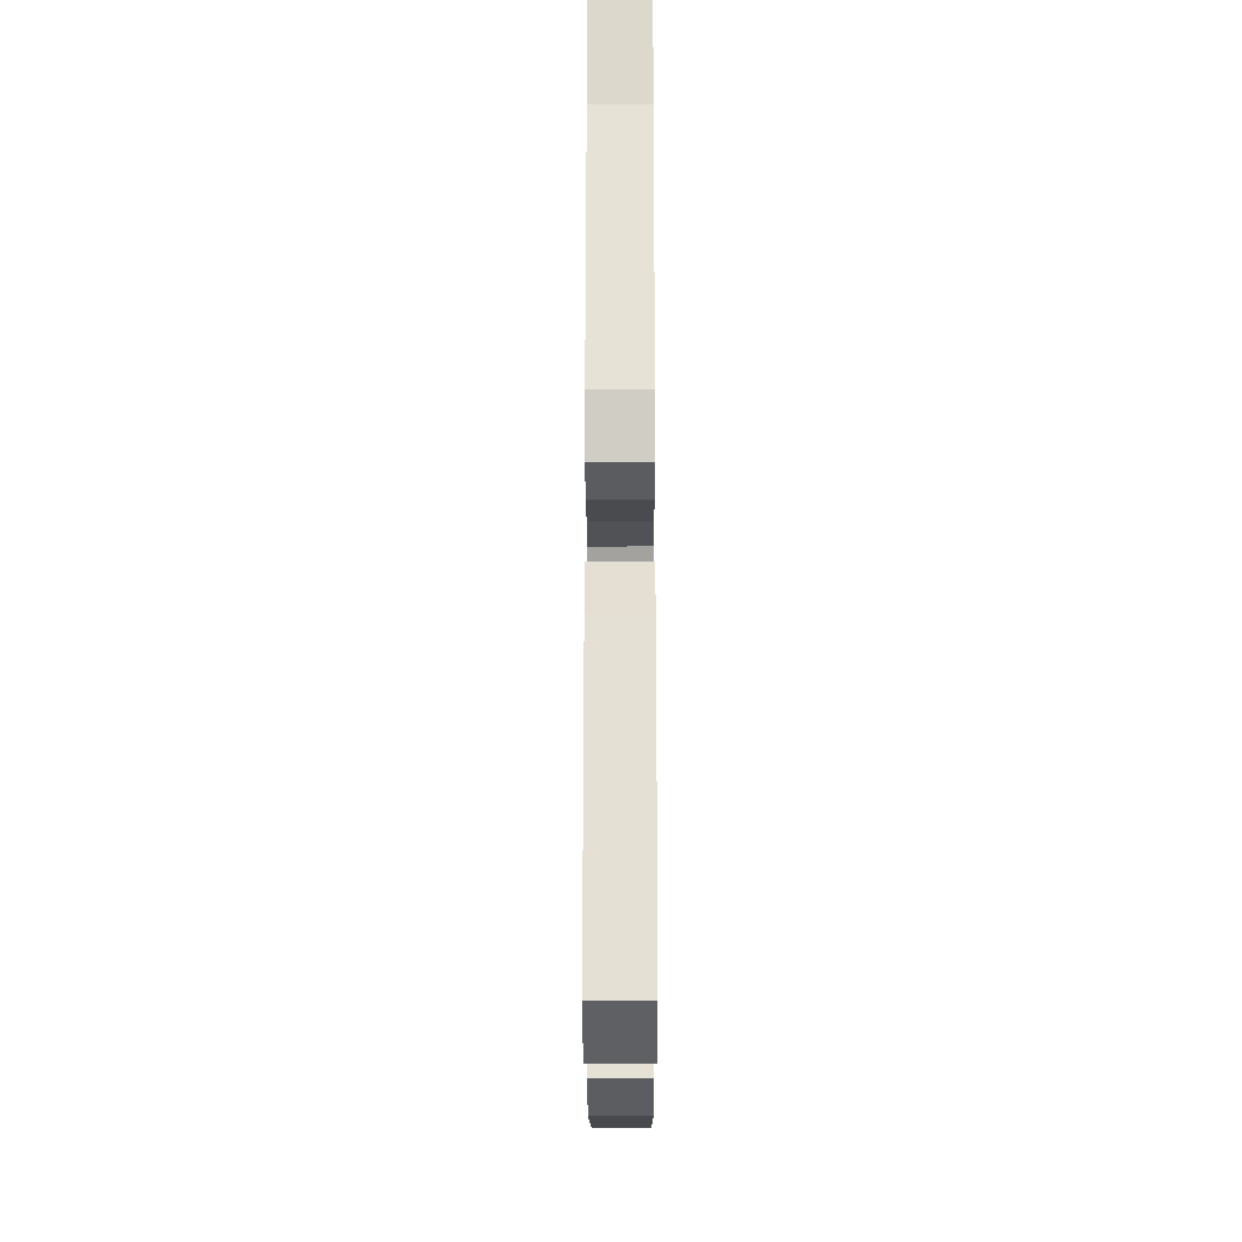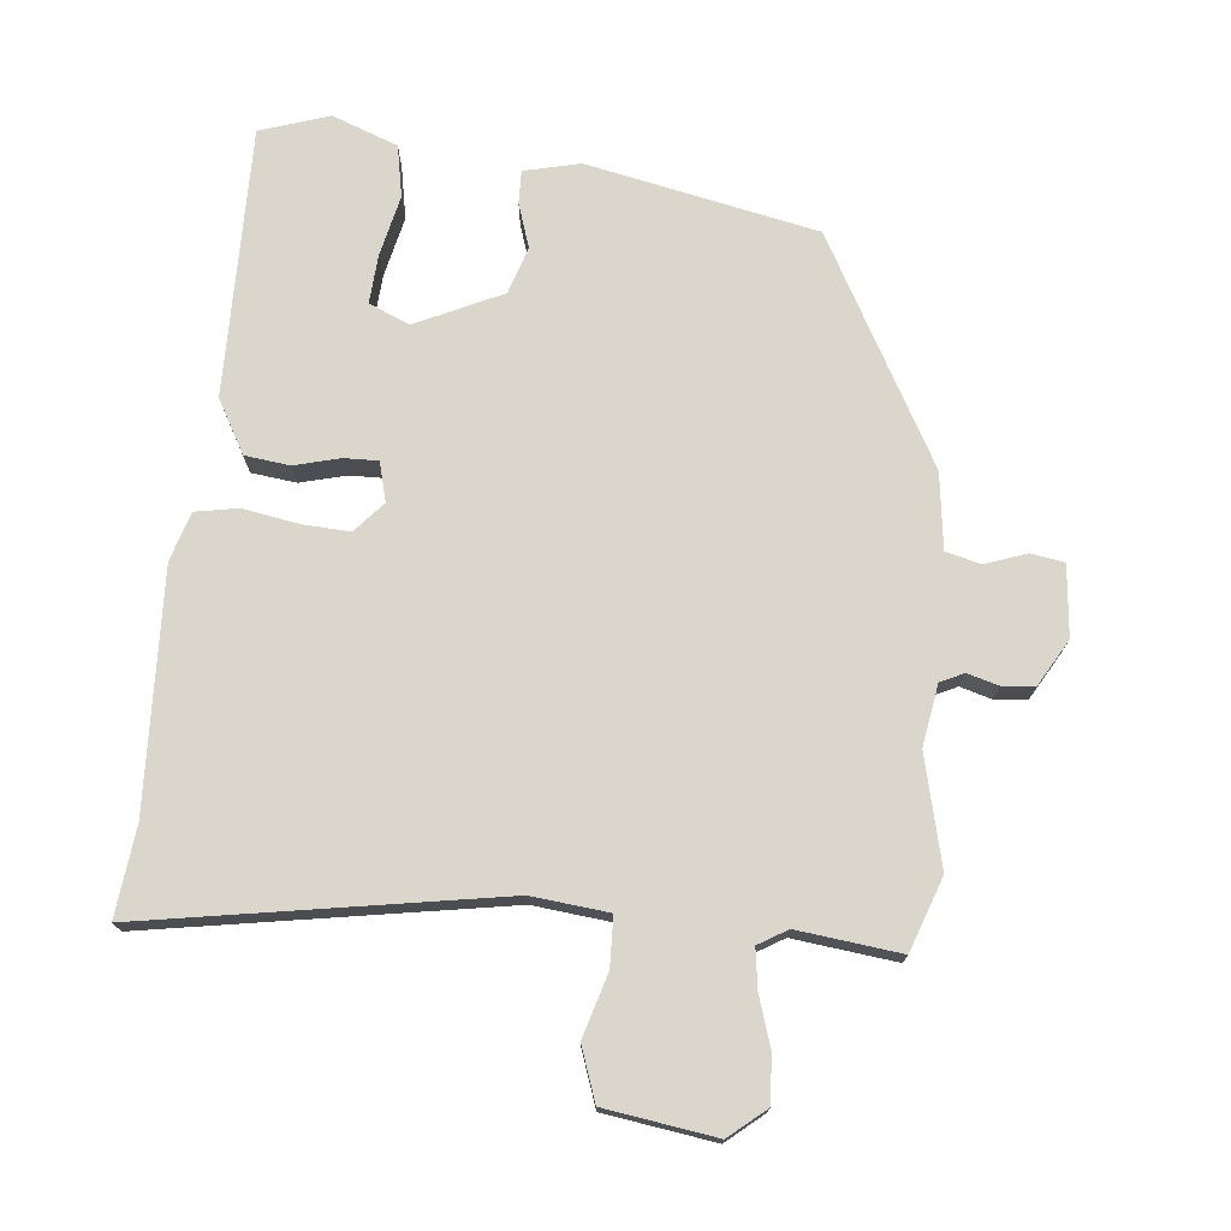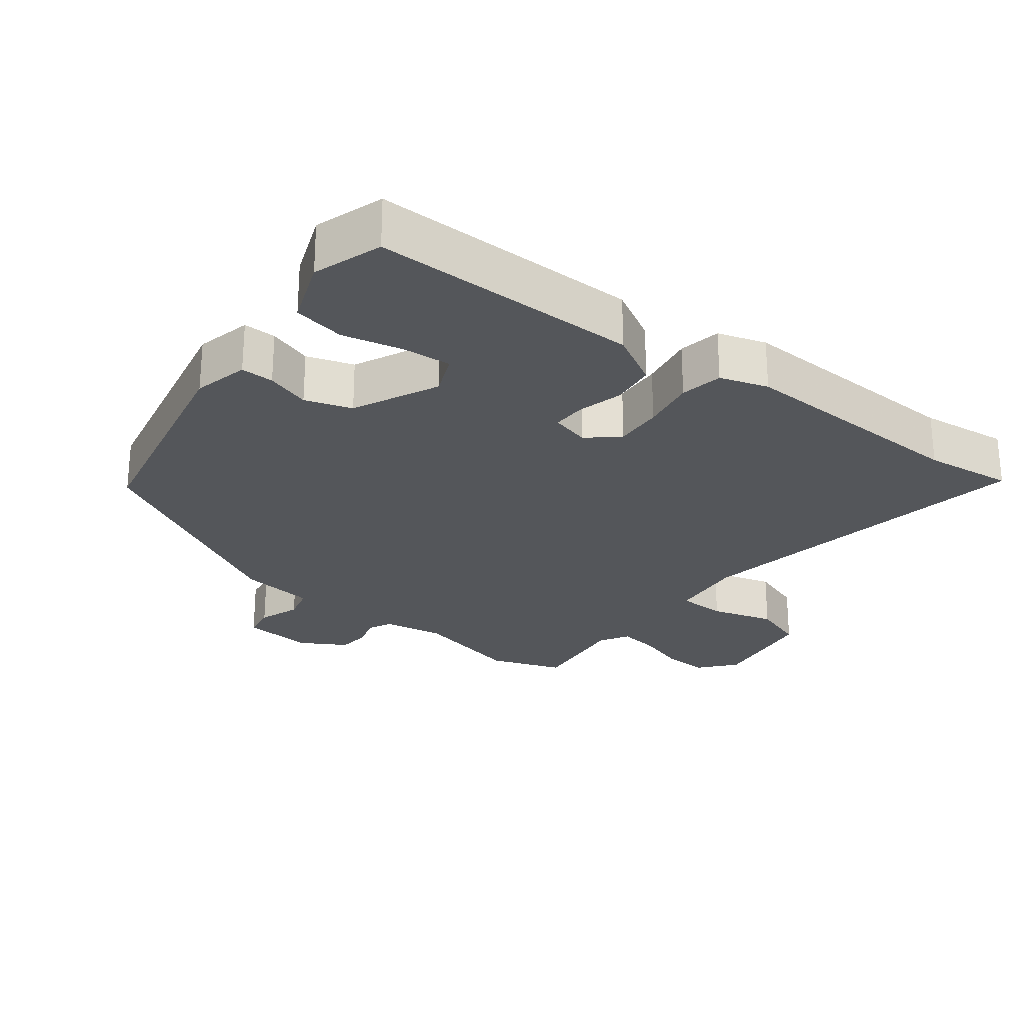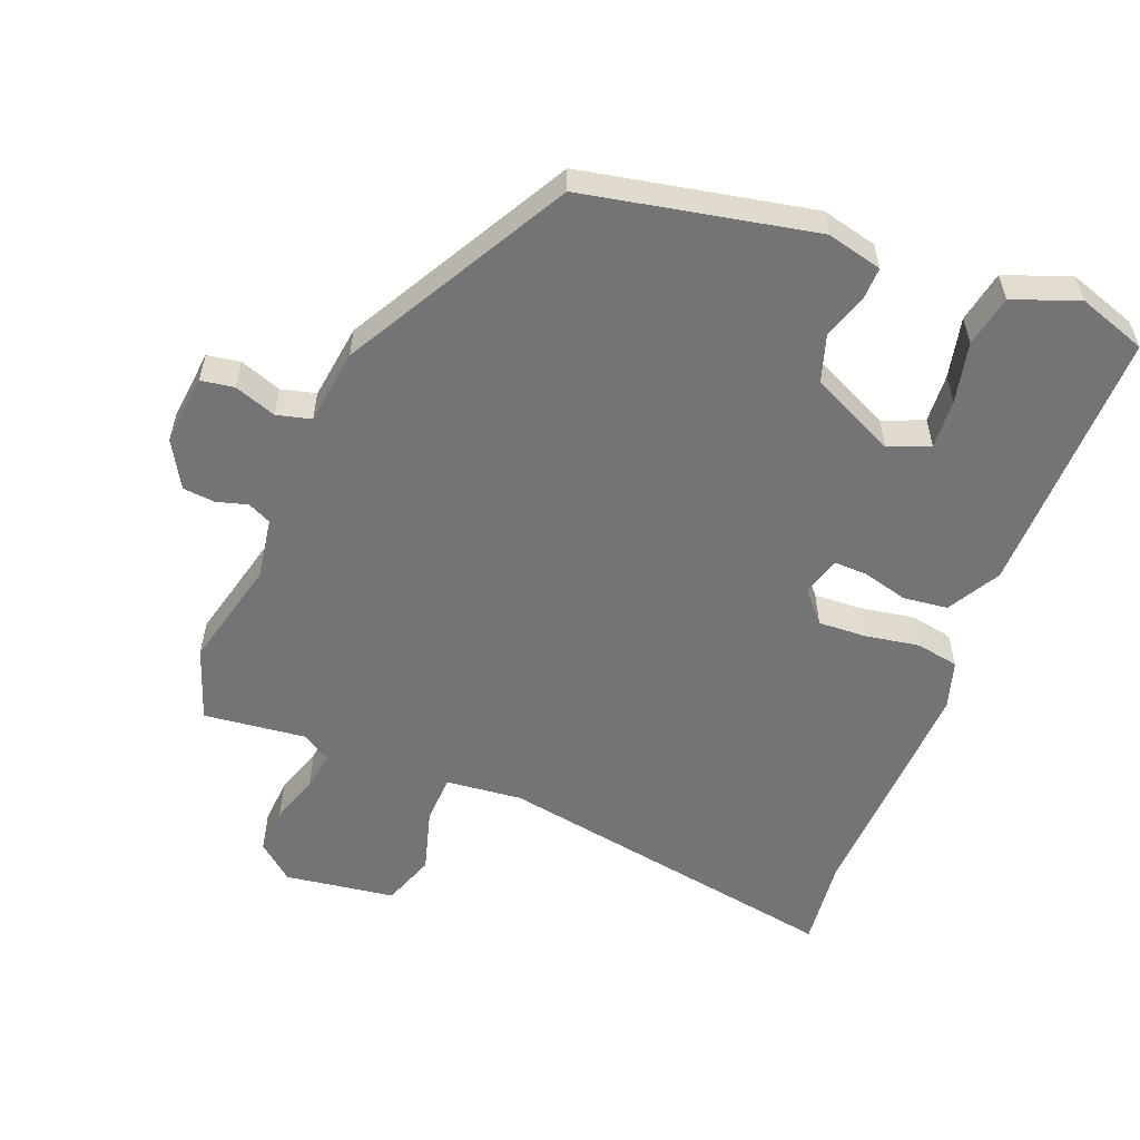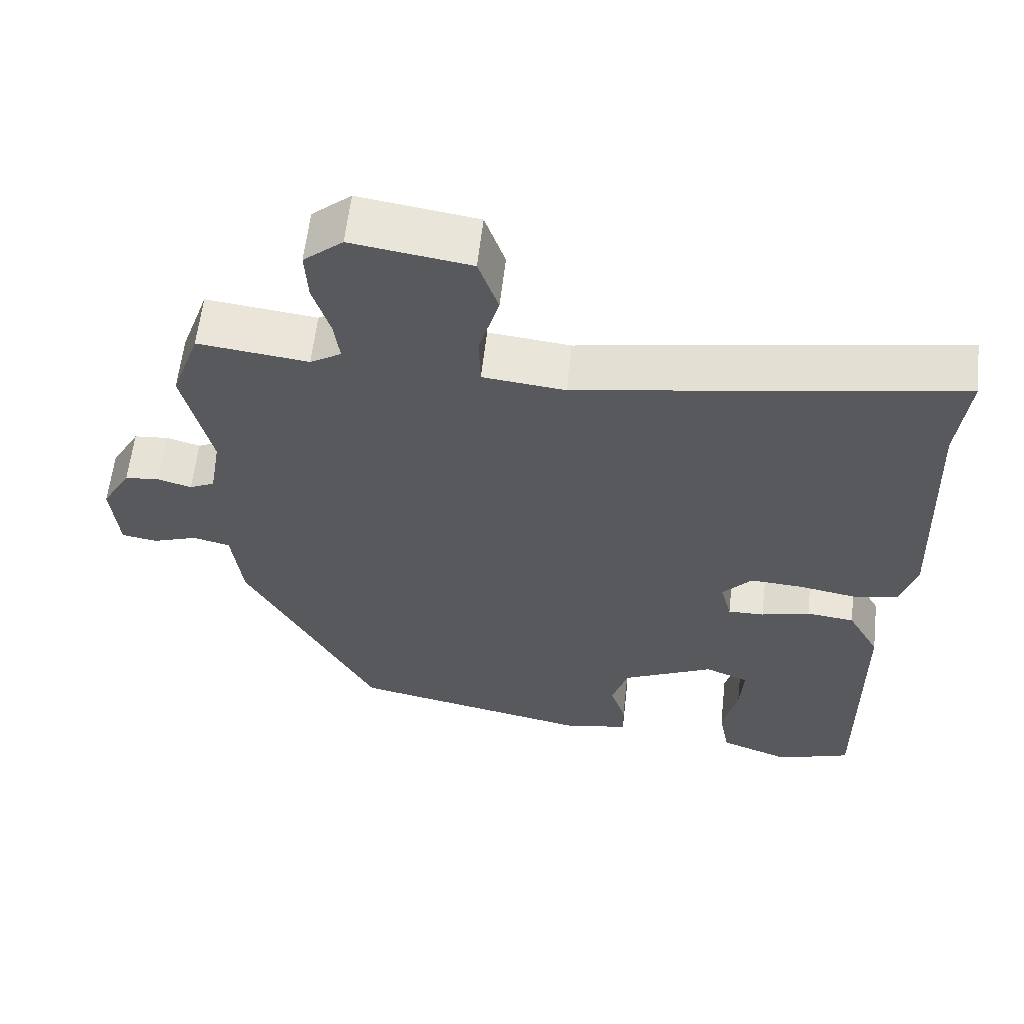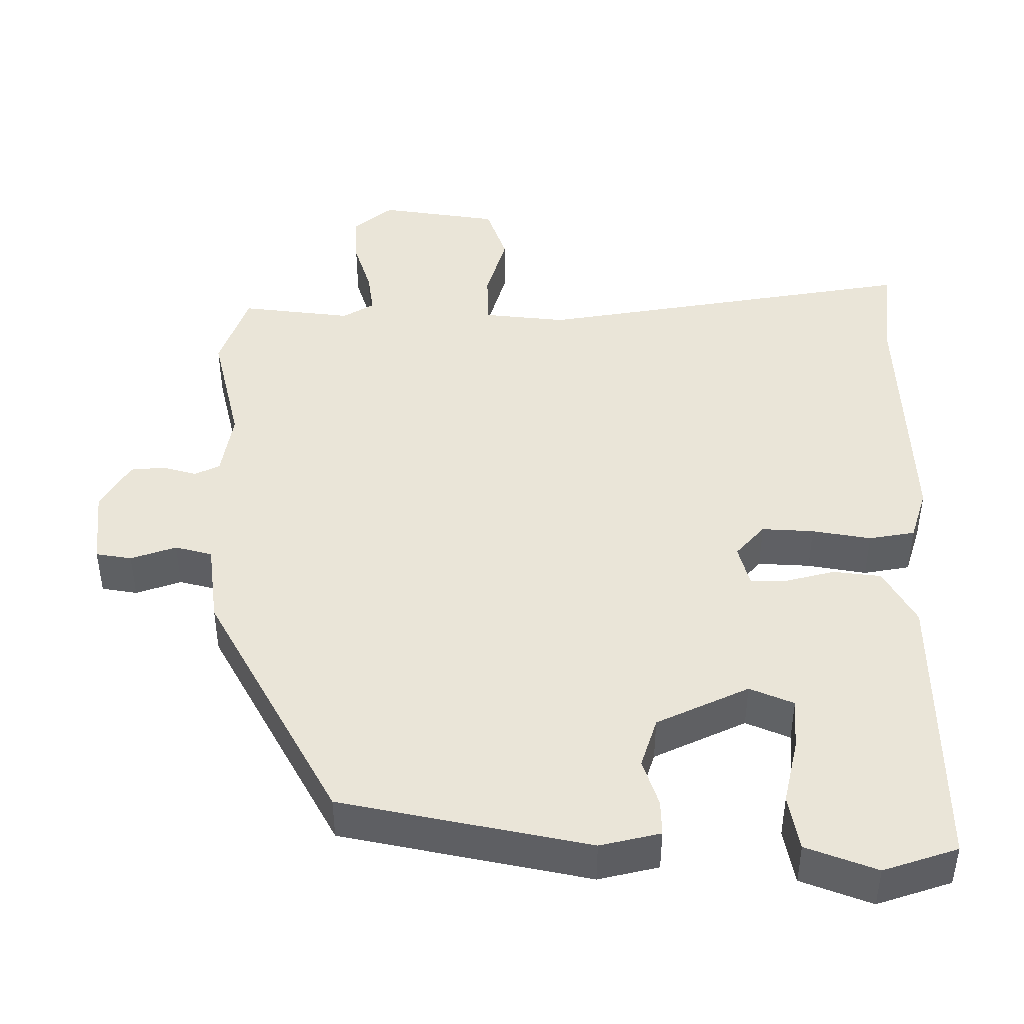
<metadata>
{"format":"obj","ext":"obj","renderer":"f3d","projection":"perspective","resolution":1024,"background":"white","views":[{"elev":-23.9,"azim":-89.9,"up":"+Z"},{"elev":74.0,"azim":5.6,"up":"+Y"},{"elev":-25.7,"azim":-127.5,"up":"+Y"},{"elev":-56.3,"azim":158.1,"up":"+Y"},{"elev":59.7,"azim":-173.6,"up":"+Z"},{"elev":-45.2,"azim":180.0,"up":"+Z"}]}
</metadata>
<code>
v 0.483 0.07 0.548
v 0.521 0.07 0.442
v 0.483 0.07 0.283
v 0.498 0.07 0.194
v 0.532 0.07 0.178
v 0.577 0.07 0.191
v 0.624 0.07 0.187
v 0.663 0.07 0.12
v 0.653 0.07 0.017
v 0.605 0.07 0.009
v 0.544 0.07 0.03
v 0.494 0.07 0.017
v 0.48 0.07 -0.093
v 0.302 0.07 -0.418
v -0.031 0.07 -0.487
v -0.112 0.07 -0.468
v -0.111 0.07 -0.42
v -0.09 0.07 -0.356
v -0.112 0.07 -0.288
v -0.236 0.07 -0.23
v -0.295 0.07 -0.255
v -0.29 0.07 -0.326
v -0.27 0.07 -0.414
v -0.284 0.07 -0.489
v -0.379 0.07 -0.525
v -0.479 0.07 -0.492
v -0.476 0.07 -0.102
v -0.433 0.07 -0.025
v -0.368 0.07 -0.017
v -0.302 0.07 -0.034
v -0.253 0.07 -0.035
v -0.238 0.07 0.022
v -0.277 0.07 0.066
v -0.347 0.07 0.062
v -0.426 0.07 0.048
v -0.488 0.07 0.059
v -0.51 0.07 0.129
v -0.497 0.07 0.475
v -0.512 0.07 0.605
v 0.001 0.07 0.52
v 0.112 0.07 0.532
v 0.114 0.07 0.603
v 0.087 0.07 0.695
v 0.114 0.07 0.772
v 0.274 0.07 0.796
v 0.327 0.07 0.752
v 0.323 0.07 0.684
v 0.3 0.07 0.612
v 0.292 0.07 0.555
v 0.334 0.07 0.53
v 0.483 0 0.548
v 0.521 0 0.442
v 0.483 0 0.283
v 0.498 0 0.194
v 0.532 0 0.178
v 0.577 0 0.191
v 0.624 0 0.187
v 0.663 0 0.12
v 0.653 0 0.017
v 0.605 0 0.009
v 0.544 0 0.03
v 0.494 0 0.017
v 0.48 0 -0.093
v 0.302 0 -0.418
v -0.031 0 -0.487
v -0.112 0 -0.468
v -0.111 0 -0.42
v -0.09 0 -0.356
v -0.112 0 -0.288
v -0.236 0 -0.23
v -0.295 0 -0.255
v -0.29 0 -0.326
v -0.27 0 -0.414
v -0.284 0 -0.489
v -0.379 0 -0.525
v -0.479 0 -0.492
v -0.476 0 -0.102
v -0.433 0 -0.025
v -0.368 0 -0.017
v -0.302 0 -0.034
v -0.253 0 -0.035
v -0.238 0 0.022
v -0.277 0 0.066
v -0.347 0 0.062
v -0.426 0 0.048
v -0.488 0 0.059
v -0.51 0 0.129
v -0.497 0 0.475
v -0.512 0 0.605
v 0.001 0 0.52
v 0.112 0 0.532
v 0.114 0 0.603
v 0.087 0 0.695
v 0.114 0 0.772
v 0.274 0 0.796
v 0.327 0 0.752
v 0.323 0 0.684
v 0.3 0 0.612
v 0.292 0 0.555
v 0.334 0 0.53
f 45 46 47 48
f 45 48 49
f 42 43 44 45
f 41 42 45 49
f 38 39 40
f 36 37 38 40
f 34 35 36 40
f 33 34 40 41
f 32 33 41 49
f 27 28 29 30
f 27 30 31
f 26 27 31
f 25 26 31
f 22 23 24 25
f 21 22 25
f 21 25 31 32
f 15 16 17 18
f 15 18 19
f 12 13 14 15
f 12 15 19
f 8 9 10 11
f 8 11 12
f 5 6 7 8
f 5 8 12 19
f 50 1 2 3
f 50 3 4
f 49 50 4
f 20 21 32 49
f 20 49 4
f 4 5 19 20
f 98 97 96 95
f 99 98 95
f 95 94 93 92
f 99 95 92 91
f 90 89 88
f 90 88 87 86
f 90 86 85 84
f 91 90 84 83
f 99 91 83 82
f 80 79 78 77
f 81 80 77
f 81 77 76
f 81 76 75
f 75 74 73 72
f 75 72 71
f 82 81 75 71
f 68 67 66 65
f 69 68 65
f 65 64 63 62
f 69 65 62
f 61 60 59 58
f 62 61 58
f 58 57 56 55
f 69 62 58 55
f 53 52 51 100
f 54 53 100
f 54 100 99
f 99 82 71 70
f 54 99 70
f 70 69 55 54
f 1 51 52 2
f 2 52 53 3
f 3 53 54 4
f 4 54 55 5
f 5 55 56 6
f 6 56 57 7
f 7 57 58 8
f 8 58 59 9
f 9 59 60 10
f 10 60 61 11
f 11 61 62 12
f 12 62 63 13
f 13 63 64 14
f 14 64 65 15
f 15 65 66 16
f 16 66 67 17
f 17 67 68 18
f 18 68 69 19
f 19 69 70 20
f 20 70 71 21
f 21 71 72 22
f 22 72 73 23
f 23 73 74 24
f 24 74 75 25
f 25 75 76 26
f 26 76 77 27
f 27 77 78 28
f 28 78 79 29
f 29 79 80 30
f 30 80 81 31
f 31 81 82 32
f 32 82 83 33
f 33 83 84 34
f 34 84 85 35
f 35 85 86 36
f 36 86 87 37
f 37 87 88 38
f 38 88 89 39
f 39 89 90 40
f 40 90 91 41
f 41 91 92 42
f 42 92 93 43
f 43 93 94 44
f 44 94 95 45
f 45 95 96 46
f 46 96 97 47
f 47 97 98 48
f 48 98 99 49
f 49 99 100 50
f 50 100 51 1

</code>
